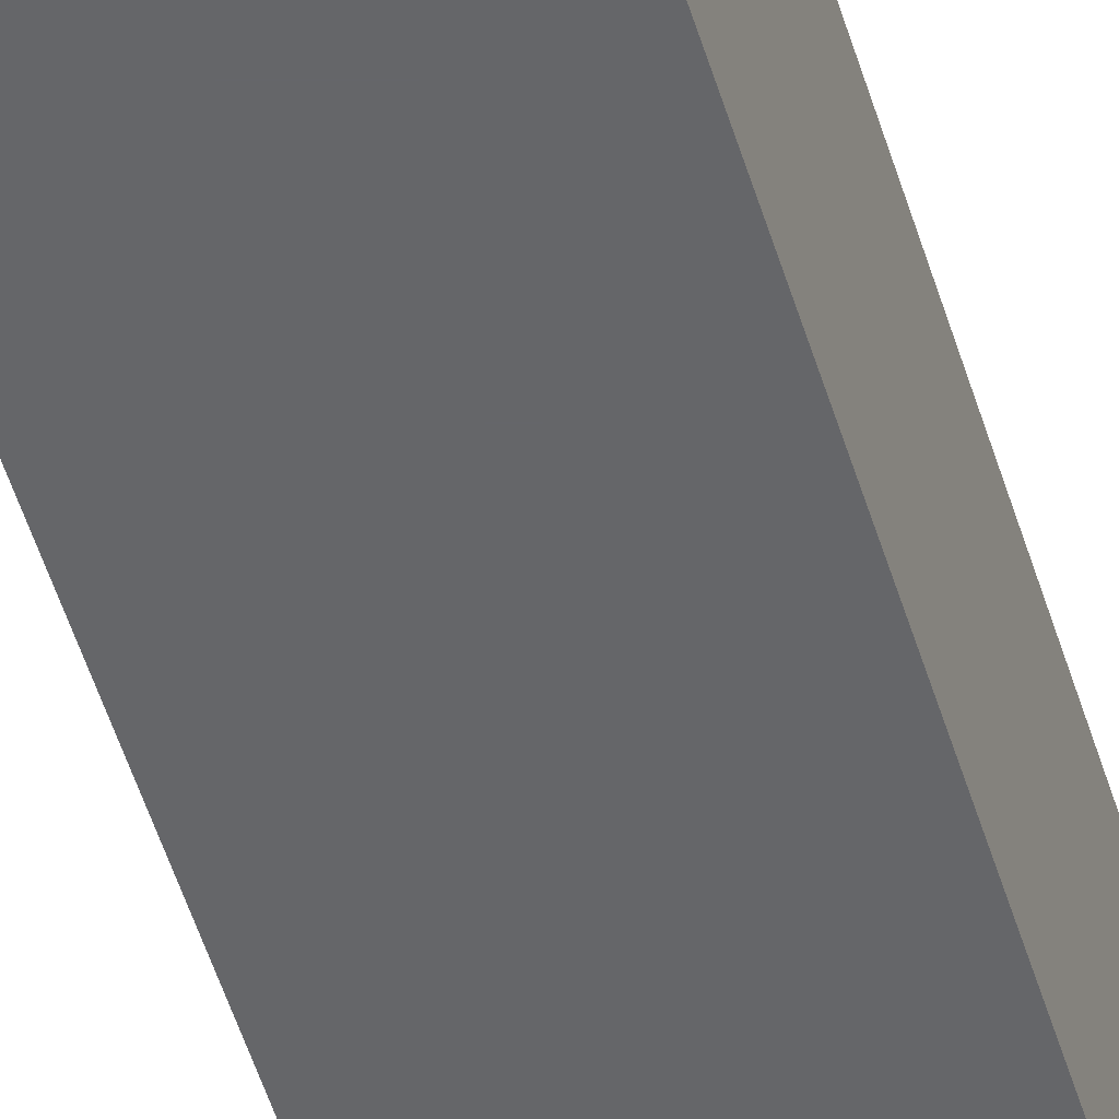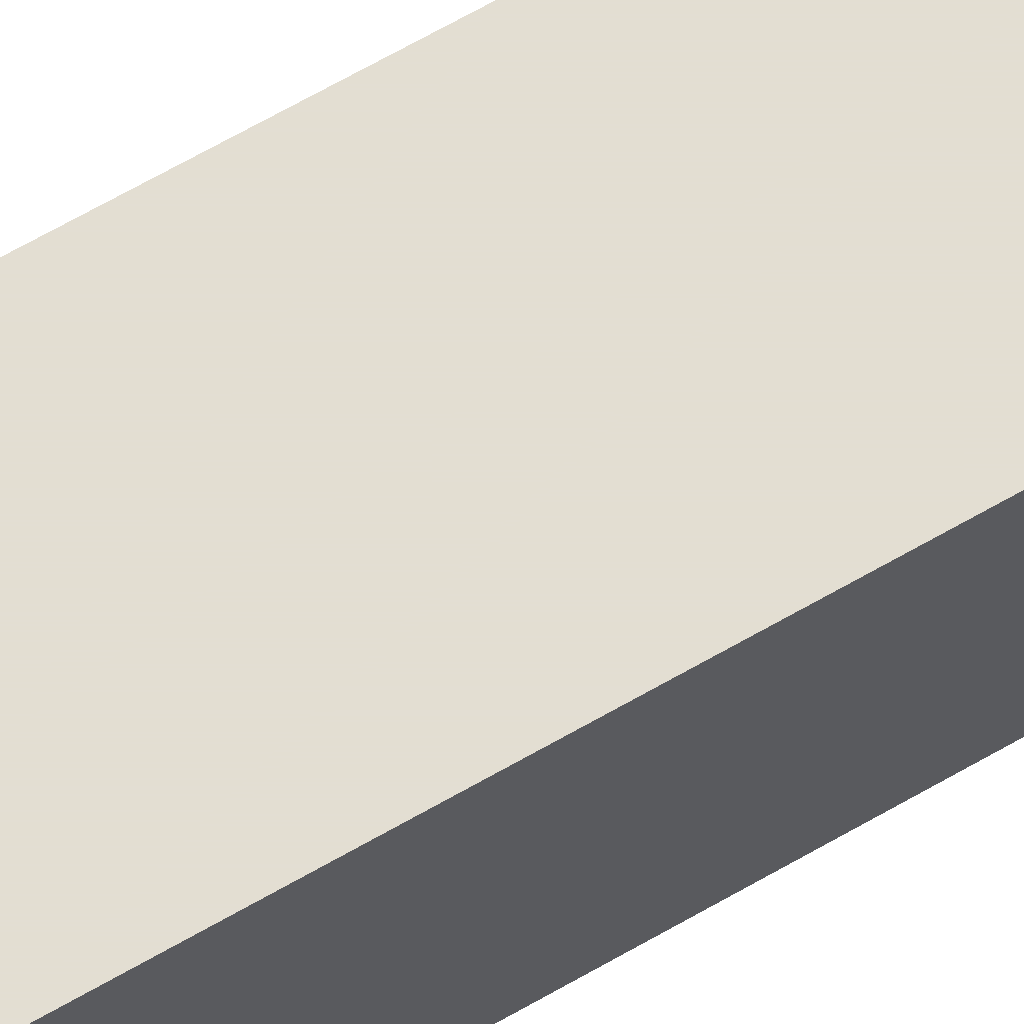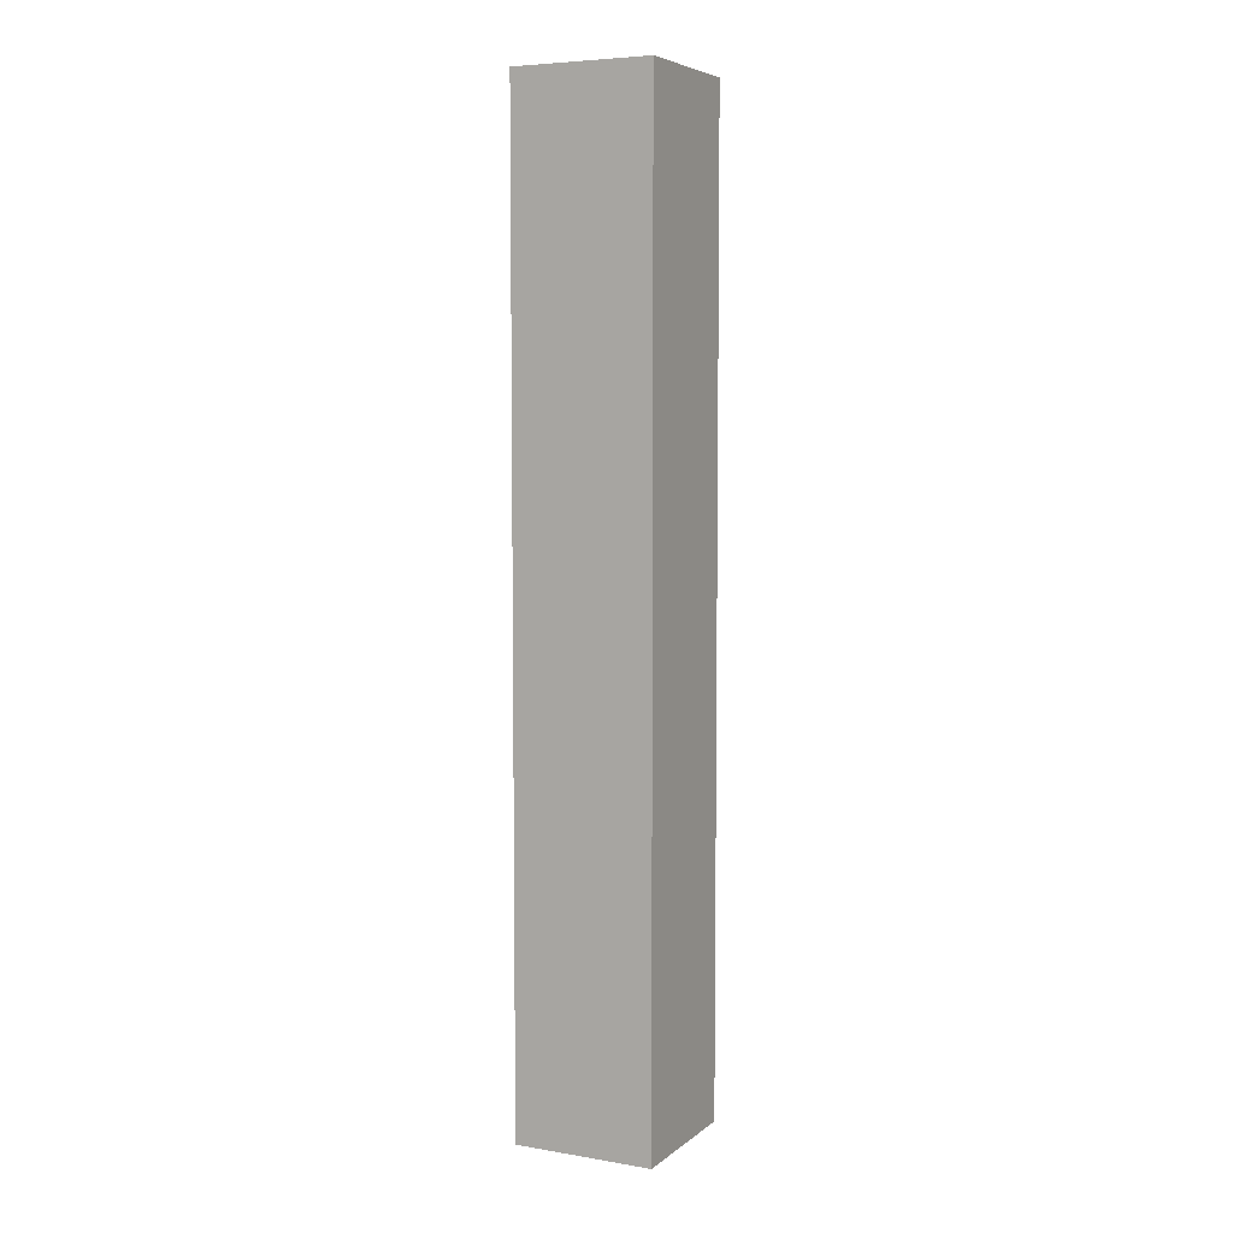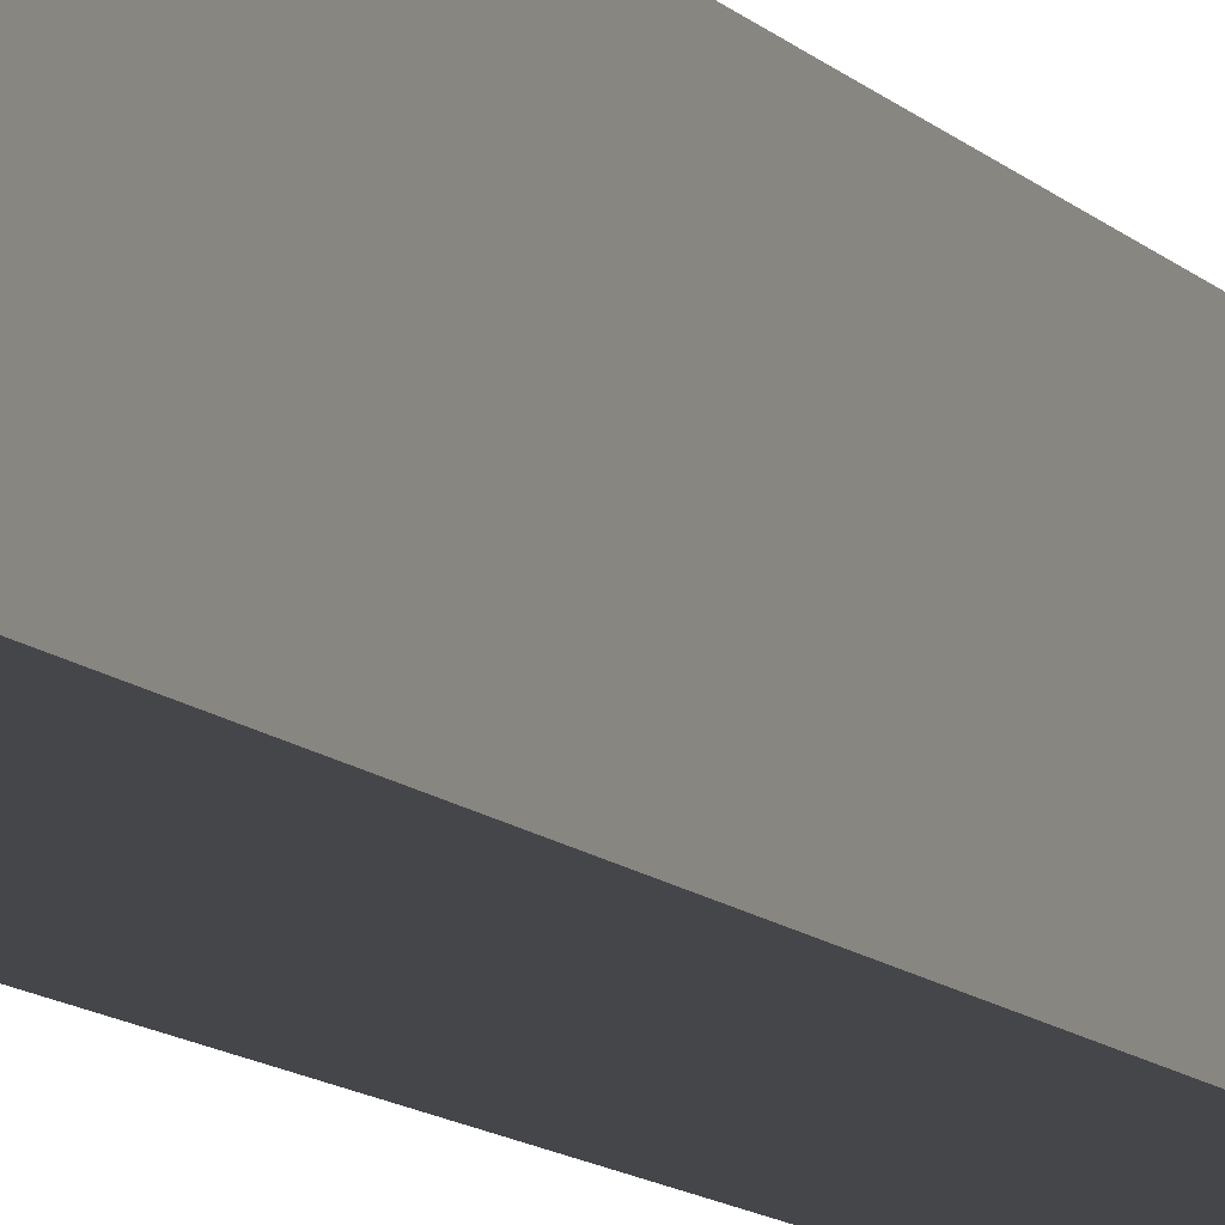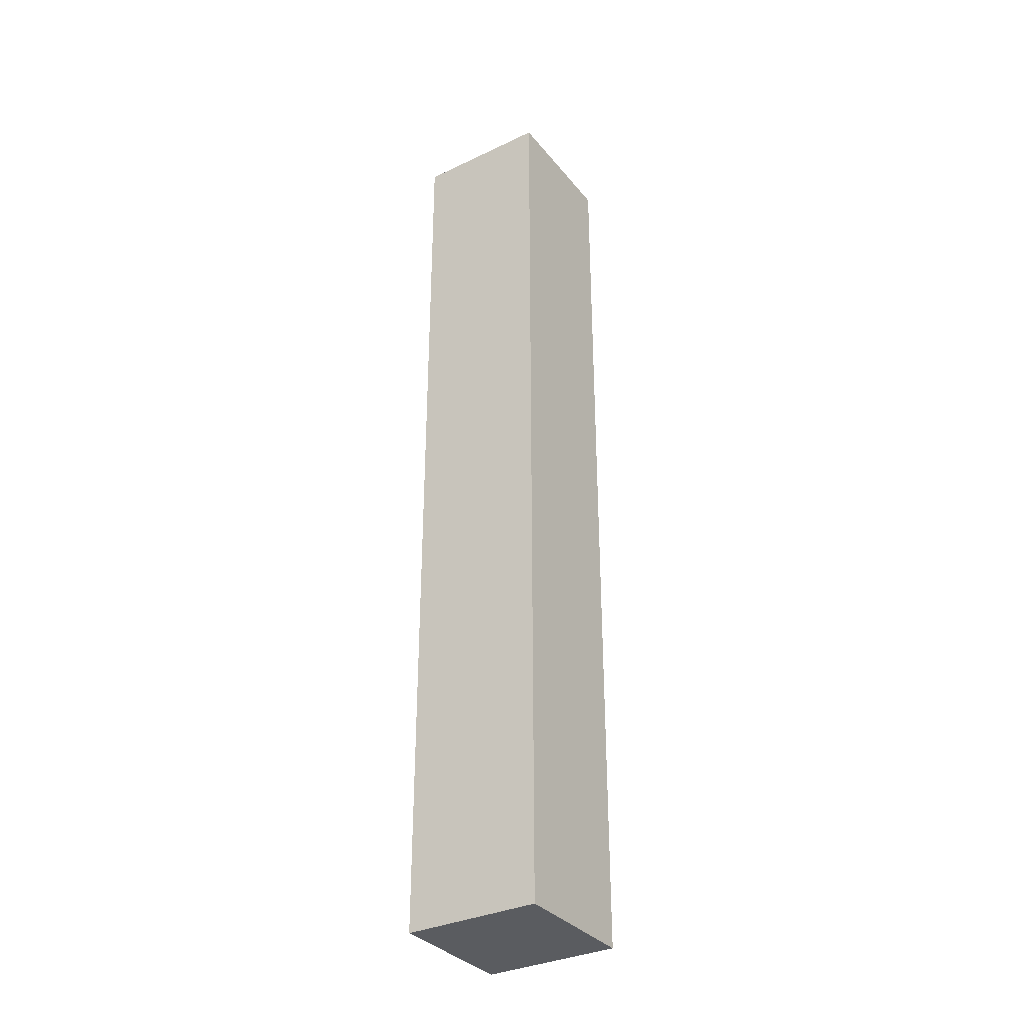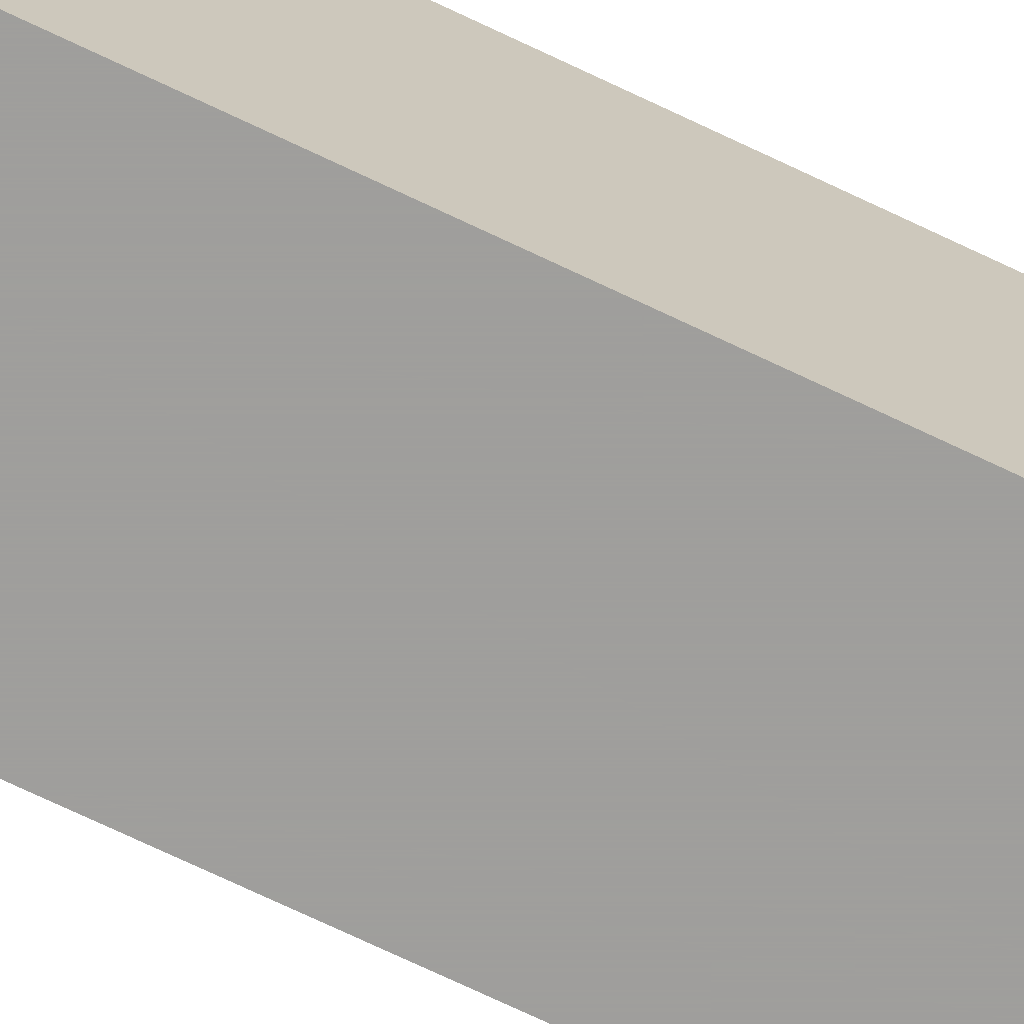
<metadata>
{"format":"obj","ext":"obj","renderer":"f3d","projection":"perspective","resolution":1024,"background":"white","views":[{"elev":-51.9,"azim":16.7,"up":"+Z"},{"elev":67.4,"azim":60.1,"up":"+Z"},{"elev":6.0,"azim":116.5,"up":"+Y"},{"elev":-9.5,"azim":21.2,"up":"+Z"},{"elev":-33.6,"azim":-57.0,"up":"+Y"},{"elev":-71.1,"azim":-115.6,"up":"+Z"}]}
</metadata>
<code>
o Untitled
v -0.8 0 -0.8
v 0.8 -0 -0.8
v -0.8 11.2 -0.8
v 0.8 11.2 -0.8
v -0.8 0 0.8
v 0.8 -0 0.8
v -0.8 11.2 0.8
v 0.8 11.2 0.8
v -0.8 0 -0.8
v -0.8 11.2 -0.8
v -0.8 0 0.8
v -0.8 11.2 0.8
v 0.8 -0 -0.8
v 0.8 11.2 -0.8
v 0.8 -0 0.8
v 0.8 11.2 0.8
v -0.8 0 -0.8
v -0.8 0 0.8
v 0.8 -0 -0.8
v 0.8 -0 0.8
v -0.8 11.2 -0.8
v -0.8 11.2 0.8
v 0.8 11.2 -0.8
v 0.8 11.2 0.8
f 3 2 1
f 4 2 3
f 5 6 7
f 7 6 8
f 11 10 9
f 12 10 11
f 13 14 15
f 15 14 16
f 19 18 17
f 20 18 19
f 21 22 23
f 23 22 24

</code>
